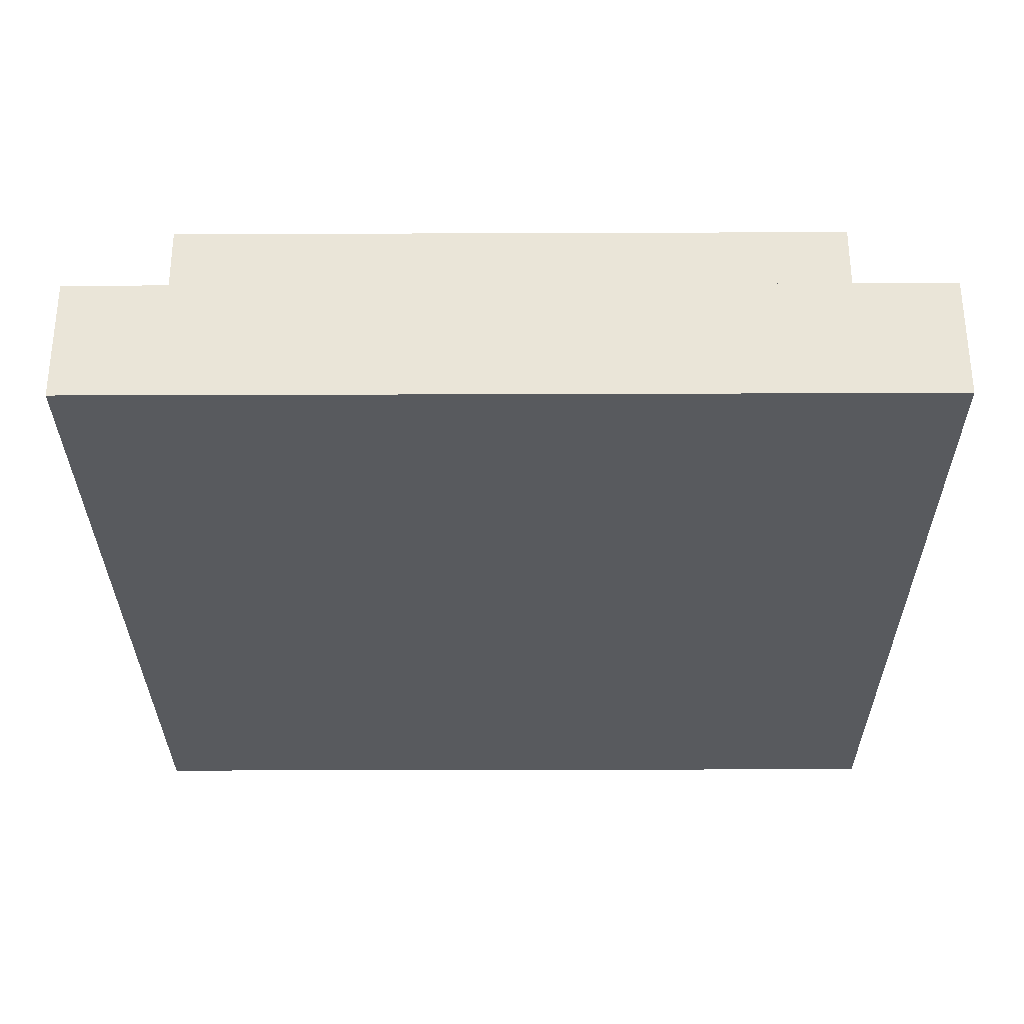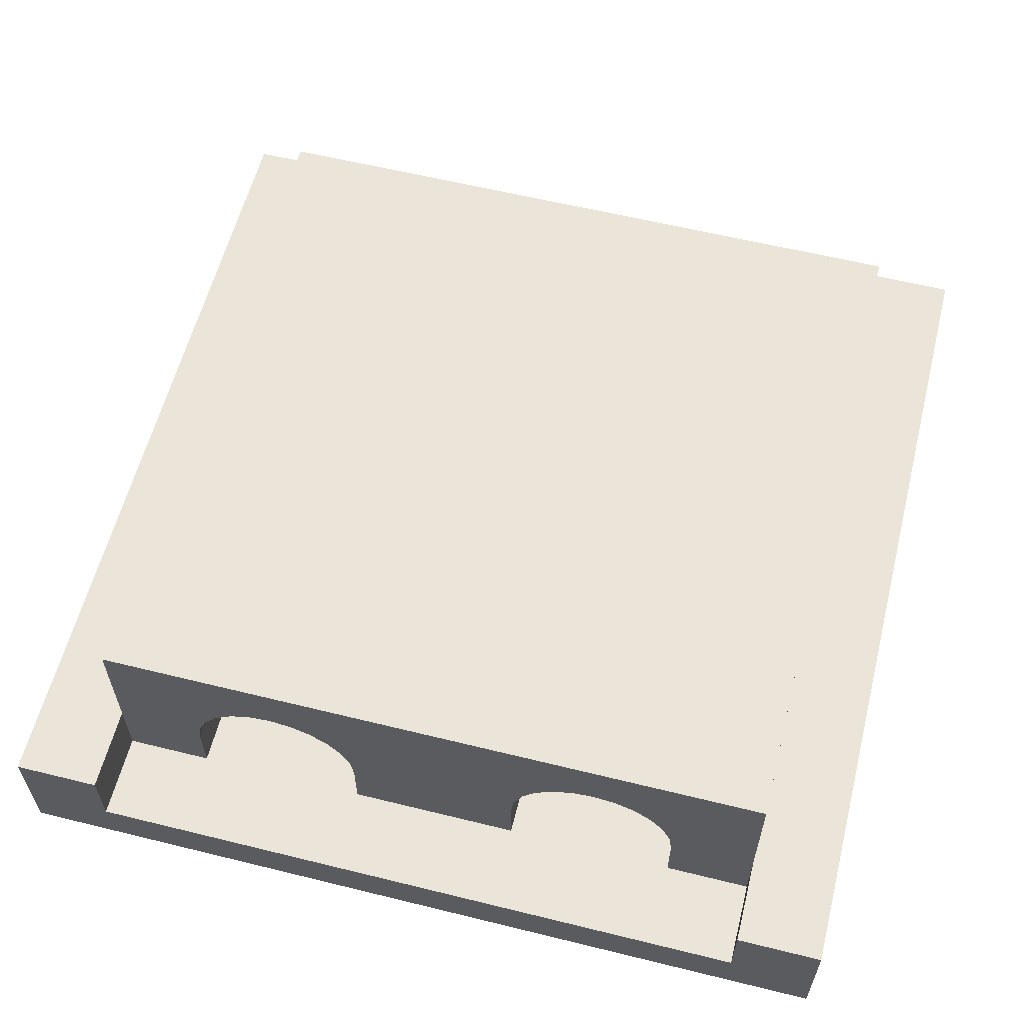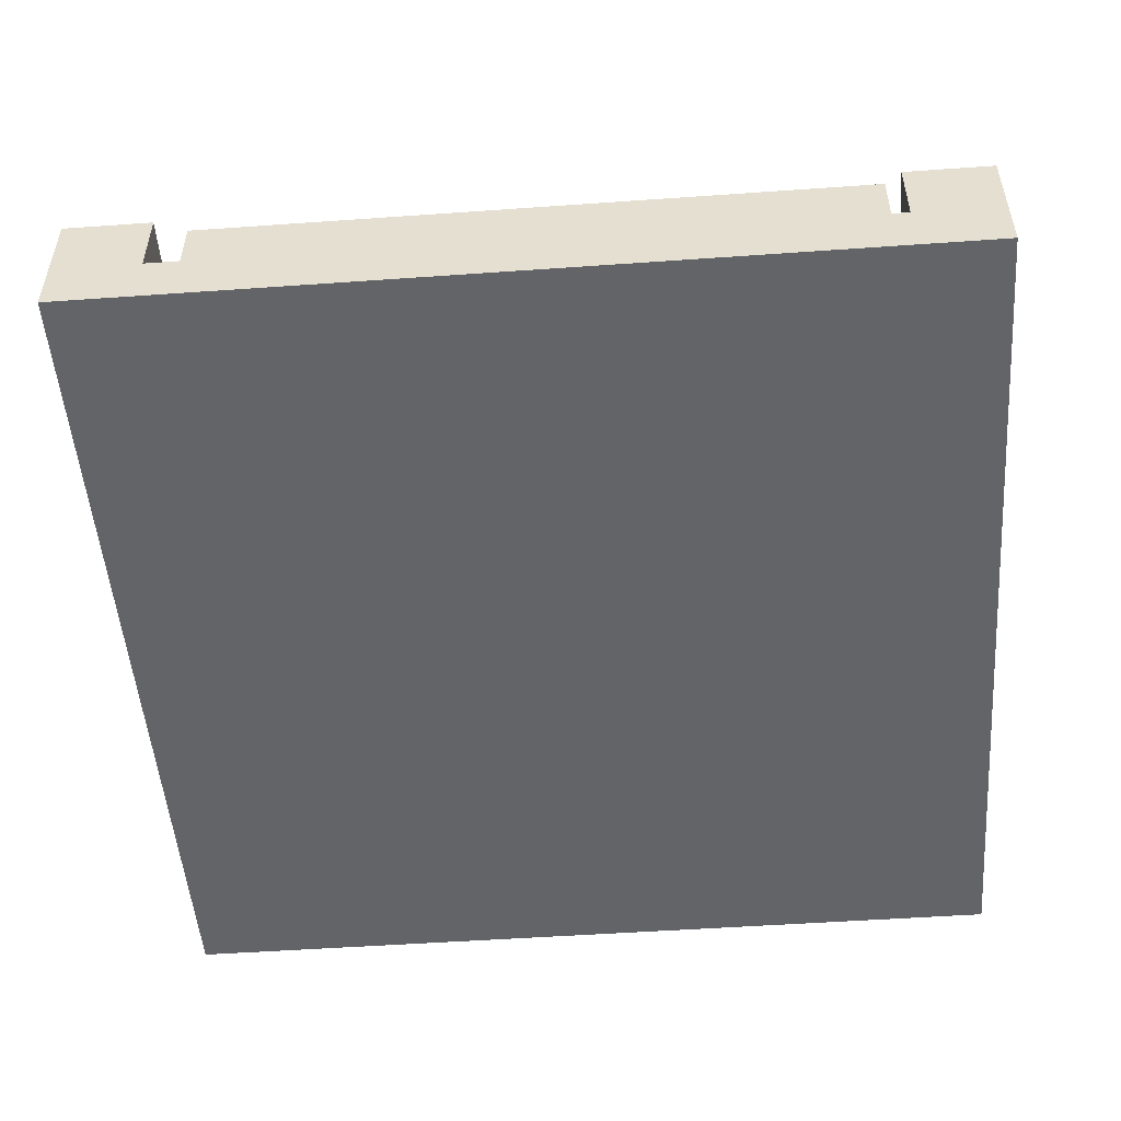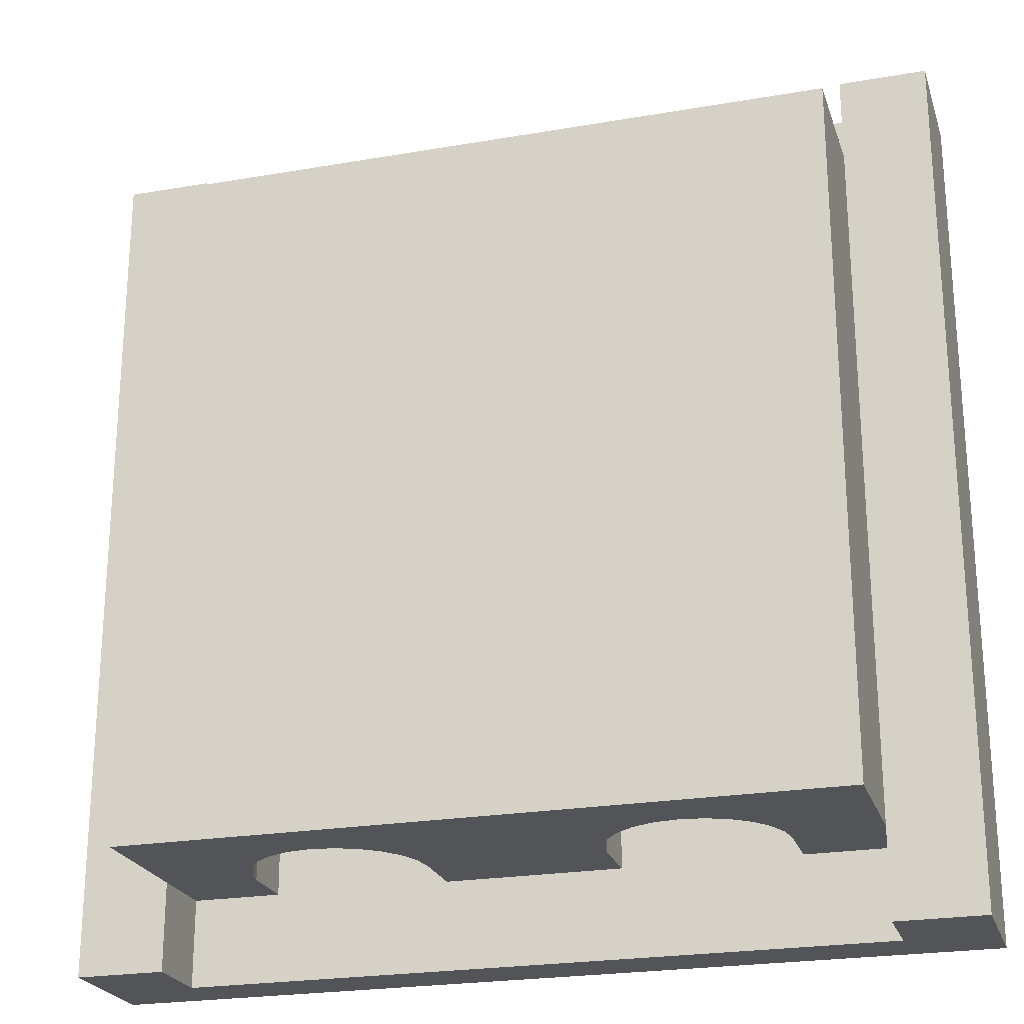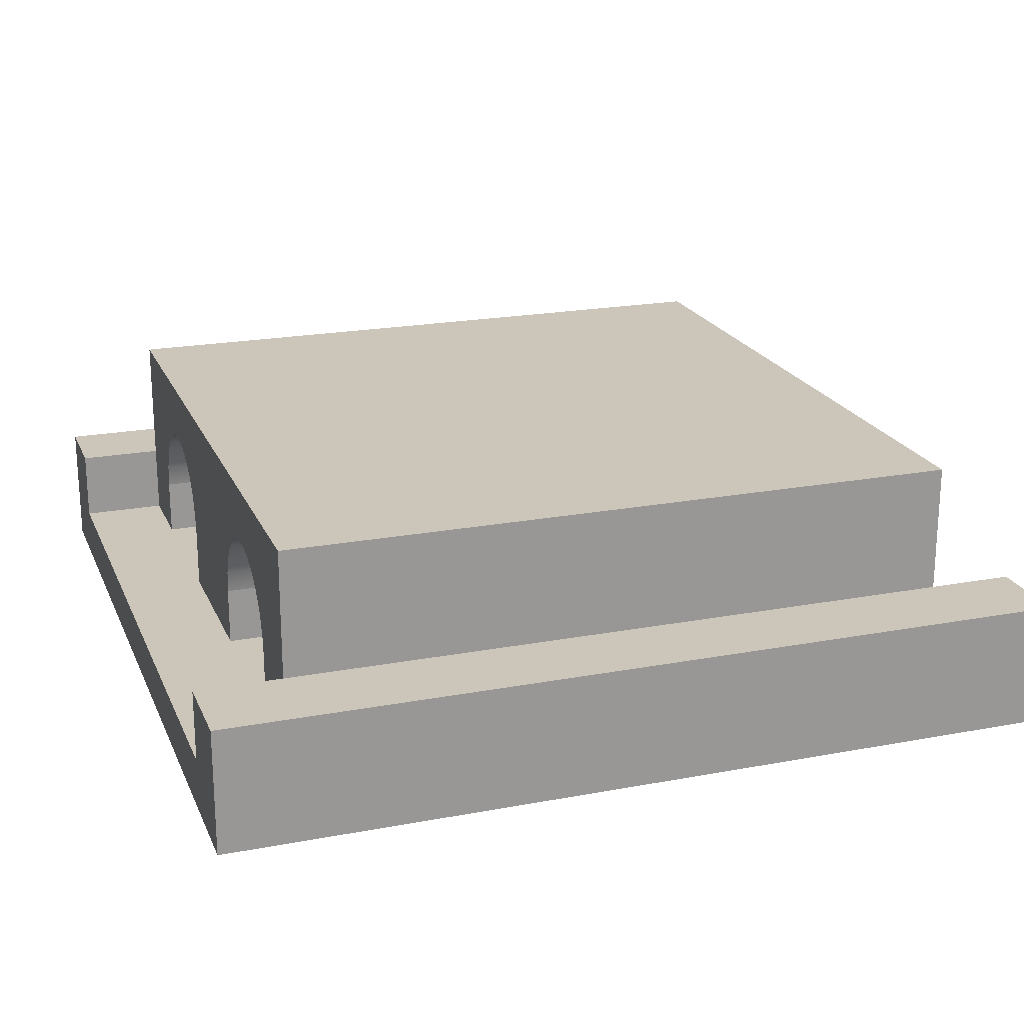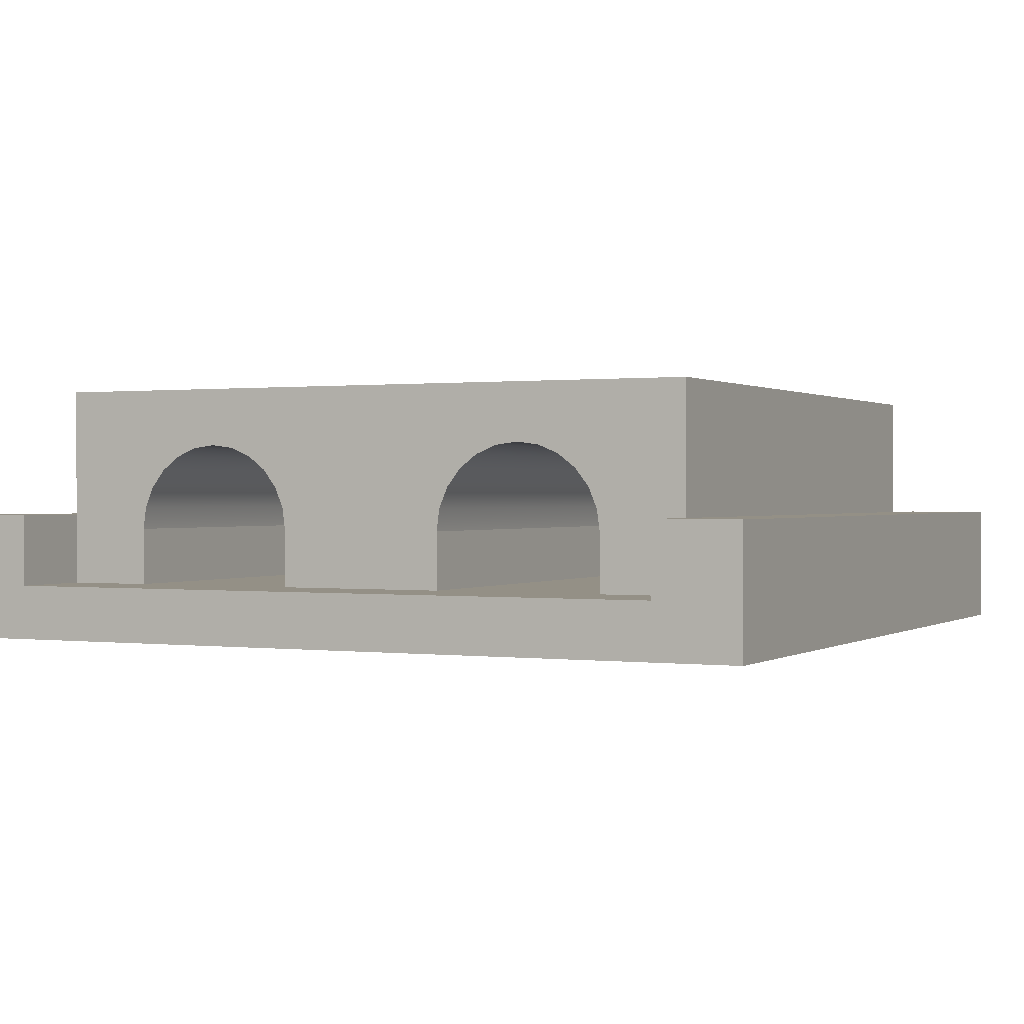
<metadata>
{"format":"obj","ext":"obj","renderer":"f3d","projection":"perspective","resolution":1024,"background":"white","views":[{"elev":-30.6,"azim":90.3,"up":"+Y"},{"elev":59.6,"azim":14.2,"up":"+Y"},{"elev":-51.1,"azim":-175.6,"up":"+Y"},{"elev":-23.5,"azim":-163.8,"up":"+Z"},{"elev":20.8,"azim":-108.8,"up":"+Y"},{"elev":0.5,"azim":25.9,"up":"+Y"}]}
</metadata>
<code>
v  0 0 -2.021e-14
v  0 0.44 -2.021e-14
v  1.733e-14 0.44 -3
v  1.733e-14 0 -3
v  0.3 0.44 -2.7
v  0.3 0.44 -3
v  0.3 0.44 -1.733e-14
v  0.3 0.44 -0.3
v  0.3 0.19 -2.7
v  0.3 0.19 -0.3
v  2.7 0.19 -2.7
v  2.4 0.19 -2.7
v  2.4 0.19 -0.3
v  2.7 0.19 -0.3
v  2.7 0.44 -2.7
v  2.7 0.44 -0.3
v  3 0.44 0
v  3 0.44 -3
v  2.7 0.44 -3
v  2.7 0.44 -2.888e-15
v  2.7 0.19 -2.888e-15
v  2.7 0 -2.888e-15
v  3 0 0
v  2.7 0.19 -3
v  3 0 -3
v  2.7 0 -3
v  0.3 0 -3
v  0.3 0 -1.733e-14
v  0.3 0.19 -1.733e-14
v  0.3 0.19 -3
v  0.6 0.19 -0.3
v  0.6 0.19 -2.7
v  1.8 0.19 -0.3
v  1.8 0.19 -2.7
v  1.2 0.19 -2.7
v  1.2 0.19 -0.3
v  2.312 0.6021 -2.7
v  2.25 0.6498 -2.7
v  2.25 0.6498 -0.3
v  2.312 0.6021 -0.3
v  2.178 0.6798 -2.7
v  2.178 0.6798 -0.3
v  2.1 0.69 -2.7
v  2.1 0.69 -0.3
v  0.3 0.89 -2.7
v  0.3 0.89 -0.3
v  2.022 0.6798 -2.7
v  2.022 0.6798 -0.3
v  2.7 0.89 -2.7
v  2.7 0.89 -0.3
v  1.95 0.6498 -2.7
v  1.95 0.6498 -0.3
v  1.888 0.6021 -2.7
v  1.888 0.6021 -0.3
v  2.4 0.39 -0.3
v  2.39 0.4676 -0.3
v  2.36 0.54 -0.3
v  1.84 0.54 -0.3
v  1.81 0.4676 -0.3
v  1.8 0.39 -0.3
v  0.9776 0.6798 -0.3
v  1.05 0.6498 -0.3
v  0.9 0.69 -0.3
v  1.112 0.6021 -0.3
v  1.16 0.54 -0.3
v  1.19 0.4676 -0.3
v  1.2 0.39 -0.3
v  0.8224 0.6798 -0.3
v  0.75 0.6498 -0.3
v  0.6879 0.6021 -0.3
v  0.6 0.39 -0.3
v  0.6102 0.4676 -0.3
v  0.6402 0.54 -0.3
v  1.84 0.54 -2.7
v  1.81 0.4676 -2.7
v  1.8 0.39 -2.7
v  2.4 0.39 -2.7
v  2.36 0.54 -2.7
v  1.2 0.39 -2.7
v  1.19 0.4676 -2.7
v  1.16 0.54 -2.7
v  2.39 0.4676 -2.7
v  1.112 0.6021 -2.7
v  1.05 0.6498 -2.7
v  0.9776 0.6798 -2.7
v  0.9 0.69 -2.7
v  0.8224 0.6798 -2.7
v  0.75 0.6498 -2.7
v  0.6879 0.6021 -2.7
v  0.6402 0.54 -2.7
v  0.6102 0.4676 -2.7
v  0.6 0.39 -2.7
g Red.Red.Red.Red.Red.Red.Red.Red.Red.Red.Red.Red.Red.Red.Red.Mesh1 Tunnel_double Model
f 1 2 3
f 1 3 4
f 5 6 3
f 5 3 2
f 5 2 7
f 7 8 5
f 9 10 8
f 9 8 5
f 11 12 13
f 11 13 14
f 15 16 14
f 15 14 11
f 17 18 19
f 17 19 15
f 17 15 16
f 16 20 17
f 17 20 21
f 17 21 22
f 22 23 17
f 19 24 11
f 19 11 15
f 18 25 26
f 18 26 24
f 24 19 18
f 18 17 23
f 18 23 25
f 27 26 25
f 27 25 23
f 27 23 22
f 27 22 28
f 27 28 1
f 1 4 27
f 2 1 28
f 2 28 29
f 29 7 2
f 7 29 10
f 7 10 8
f 21 20 16
f 21 16 14
f 30 6 5
f 30 5 9
f 31 32 9
f 31 9 10
f 33 34 35
f 33 35 36
f 3 6 30
f 3 30 27
f 27 4 3
g BackColor.BackColor.BackColor.BackColor.BackColor.BackColor.BackColor.BackColor.BackColor.BackColor.BackColor.BackColor.BackColor.BackColor.BackColor.BackColor.BackColor.BackColor.BackColor.BackColor.BackColor.BackColor.BackColor.BackColor.BackColor.BackColor.BackColor.BackColor.BackColor.BackColor.BackColor.BackColor.BackColor.BackColor.BackColor.BackColor.BackColor.BackColor.BackColor.BackColor.BackColor.BackColor.BackColor.BackColor.BackColor.BackColor.BackColor.BackColor.BackColor.BackColor.BackColor.BackColor.BackColor.BackColor.BackColor.BackColor.BackColor.BackColor.BackColor.BackColor
f 29 21 22
f 29 22 28
f 1 7 29
f 29 28 1
f 22 21 20
f 20 23 22
f 20 17 23
f 1 2 7
f 4 3 2
f 4 2 1
f 37 38 39
f 37 39 40
f 6 5 8
f 8 3 6
f 8 7 2
f 8 2 3
f 38 41 42
f 38 42 39
f 24 30 27
f 24 27 26
f 25 19 24
f 24 26 25
f 27 30 6
f 6 4 27
f 6 3 4
f 25 18 19
f 41 43 44
f 41 44 42
f 5 8 10
f 5 10 9
f 8 5 45
f 8 45 46
f 43 47 48
f 43 48 44
f 46 45 49
f 46 49 50
f 47 51 52
f 47 52 48
f 14 13 12
f 14 12 11
f 14 21 13
f 34 13 33
f 13 34 12
f 13 21 33
f 11 12 24
f 12 34 24
f 34 35 24
f 36 35 34
f 36 34 33
f 33 21 36
f 29 10 21
f 31 21 10
f 36 21 31
f 32 36 31
f 36 32 35
f 35 32 24
f 24 32 30
f 10 9 32
f 10 32 31
f 9 30 32
f 51 53 54
f 51 54 52
f 16 14 13
f 16 13 55
f 16 55 56
f 16 56 57
f 16 57 40
f 16 40 39
f 50 16 39
f 50 39 42
f 50 42 44
f 50 44 48
f 46 50 48
f 46 48 52
f 46 52 54
f 46 54 58
f 46 58 59
f 59 60 61
f 46 59 61
f 60 62 61
f 46 61 63
f 60 64 62
f 60 65 64
f 60 66 65
f 60 67 66
f 60 33 36
f 60 36 67
f 46 63 68
f 46 68 69
f 46 69 70
f 71 8 46
f 72 71 46
f 46 70 73
f 73 72 46
f 71 31 10
f 71 10 8
f 53 74 58
f 53 58 54
f 15 11 24
f 15 24 19
f 74 75 59
f 74 59 58
f 18 17 20
f 18 20 16
f 18 16 15
f 15 19 18
f 75 76 60
f 75 60 59
f 76 34 33
f 76 33 60
f 25 23 17
f 25 17 18
f 12 77 55
f 12 55 13
f 78 37 40
f 78 40 57
f 35 79 67
f 35 67 36
f 26 27 4
f 26 4 1
f 26 1 28
f 26 28 22
f 26 22 23
f 23 25 26
f 79 80 66
f 79 66 67
f 80 81 65
f 80 65 66
f 77 82 56
f 77 56 55
f 81 83 64
f 81 64 65
f 8 10 29
f 8 29 7
f 83 84 62
f 83 62 64
f 84 85 61
f 84 61 62
f 85 86 63
f 85 63 61
f 86 87 68
f 86 68 63
f 87 88 69
f 87 69 68
f 88 89 70
f 88 70 69
f 14 16 20
f 14 20 21
f 11 14 16
f 11 16 15
f 15 16 50
f 15 50 49
f 89 90 73
f 89 73 70
f 11 15 49
f 77 12 11
f 82 77 11
f 82 11 49
f 49 78 82
f 49 37 78
f 49 38 37
f 49 41 38
f 49 43 41
f 49 47 43
f 79 51 47
f 80 79 47
f 49 80 47
f 79 53 51
f 79 74 53
f 79 75 74
f 79 76 75
f 79 35 34
f 79 34 76
f 49 81 80
f 49 83 81
f 49 84 83
f 49 85 84
f 45 86 85
f 49 45 85
f 45 5 88
f 45 88 87
f 45 87 86
f 5 89 88
f 5 90 89
f 5 91 90
f 5 9 32
f 5 32 92
f 5 92 91
f 90 91 72
f 90 72 73
f 82 78 57
f 82 57 56
f 91 92 71
f 91 71 72
f 9 5 6
f 9 6 30
f 92 32 31
f 92 31 71
g Brown.Brown.Brown.Brown.Brown.Brown.Brown.Brown.Brown.Brown.Brown.Brown.Brown.Brown.Brown.Brown.Brown.Brown.Brown.Brown.Brown.Brown.Brown.Brown.Brown.Brown.Brown.Brown.Brown.Brown.Brown.Brown
f 40 39 38
f 40 38 37
f 39 42 41
f 39 41 38
f 42 44 43
f 42 43 41
f 44 48 47
f 44 47 43
f 71 31 32
f 71 32 92
f 46 45 5
f 46 5 8
f 50 49 45
f 50 45 46
f 56 57 78
f 56 78 82
f 72 71 92
f 72 92 91
f 73 72 91
f 73 91 90
f 49 50 16
f 49 16 15
f 70 73 90
f 70 90 89
f 55 56 82
f 55 82 77
f 69 70 89
f 69 89 88
f 48 52 51
f 48 51 47
f 68 69 88
f 68 88 87
f 15 11 12
f 15 12 77
f 15 77 82
f 15 82 78
f 15 78 37
f 15 37 38
f 49 15 38
f 49 38 41
f 49 41 43
f 49 43 47
f 45 49 47
f 45 47 51
f 45 51 53
f 45 53 74
f 45 74 75
f 75 76 85
f 45 75 85
f 76 84 85
f 45 85 86
f 76 83 84
f 76 81 83
f 76 80 81
f 76 79 80
f 76 34 35
f 76 35 79
f 45 86 87
f 45 87 88
f 45 88 89
f 92 5 45
f 91 92 45
f 45 89 90
f 90 91 45
f 92 32 9
f 92 9 5
f 63 68 87
f 63 87 86
f 52 54 53
f 52 53 51
f 61 63 86
f 61 86 85
f 55 16 50
f 56 55 50
f 50 46 61
f 50 61 62
f 50 62 64
f 50 64 65
f 50 65 66
f 50 66 48
f 50 48 44
f 50 44 42
f 50 42 39
f 50 39 40
f 50 40 57
f 50 57 56
f 66 67 48
f 67 52 48
f 67 54 52
f 67 58 54
f 67 36 33
f 67 33 60
f 67 60 59
f 67 59 58
f 46 63 61
f 46 8 69
f 46 69 68
f 46 68 63
f 8 70 69
f 8 73 70
f 8 72 73
f 8 10 31
f 8 31 71
f 8 71 72
f 55 13 14
f 55 14 16
f 62 61 85
f 62 85 84
f 54 58 74
f 54 74 53
f 64 62 84
f 64 84 83
f 65 64 83
f 65 83 81
f 66 65 81
f 66 81 80
f 13 55 77
f 13 77 12
f 67 66 80
f 67 80 79
f 36 67 79
f 36 79 35
f 58 59 75
f 58 75 74
f 59 60 76
f 59 76 75
f 60 33 34
f 60 34 76
f 57 40 37
f 57 37 78
g Green.Green.Green.Green.Green.Green.Green.Green.Green.Green.Green.Green.Green.Green
f 28 22 21
f 28 21 29
f 12 34 13
f 24 34 12
f 24 12 11
f 24 35 34
f 33 13 34
f 33 21 13
f 13 21 14
f 36 21 33
f 21 10 29
f 10 21 31
f 31 21 36
f 31 36 32
f 35 32 36
f 24 32 35
f 32 30 9
f 30 32 24
f 26 27 30
f 26 30 24

</code>
